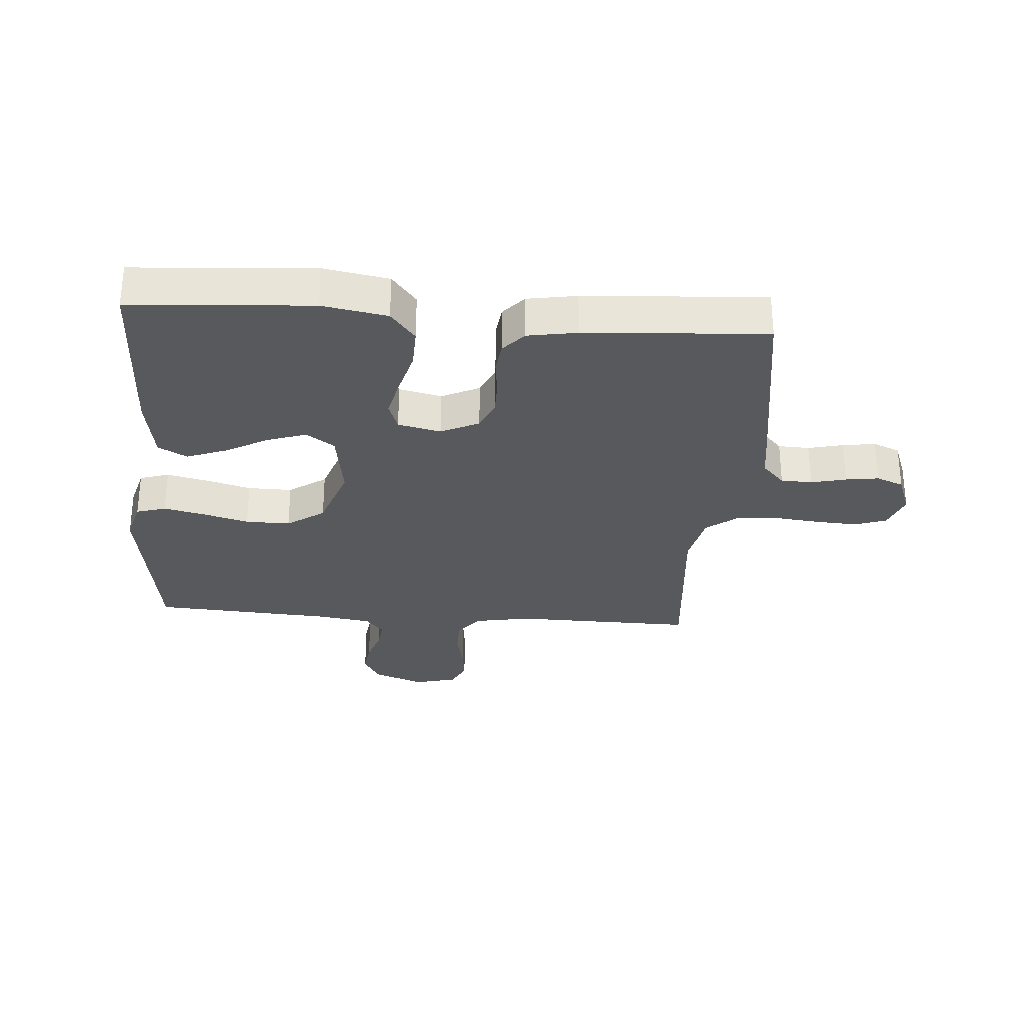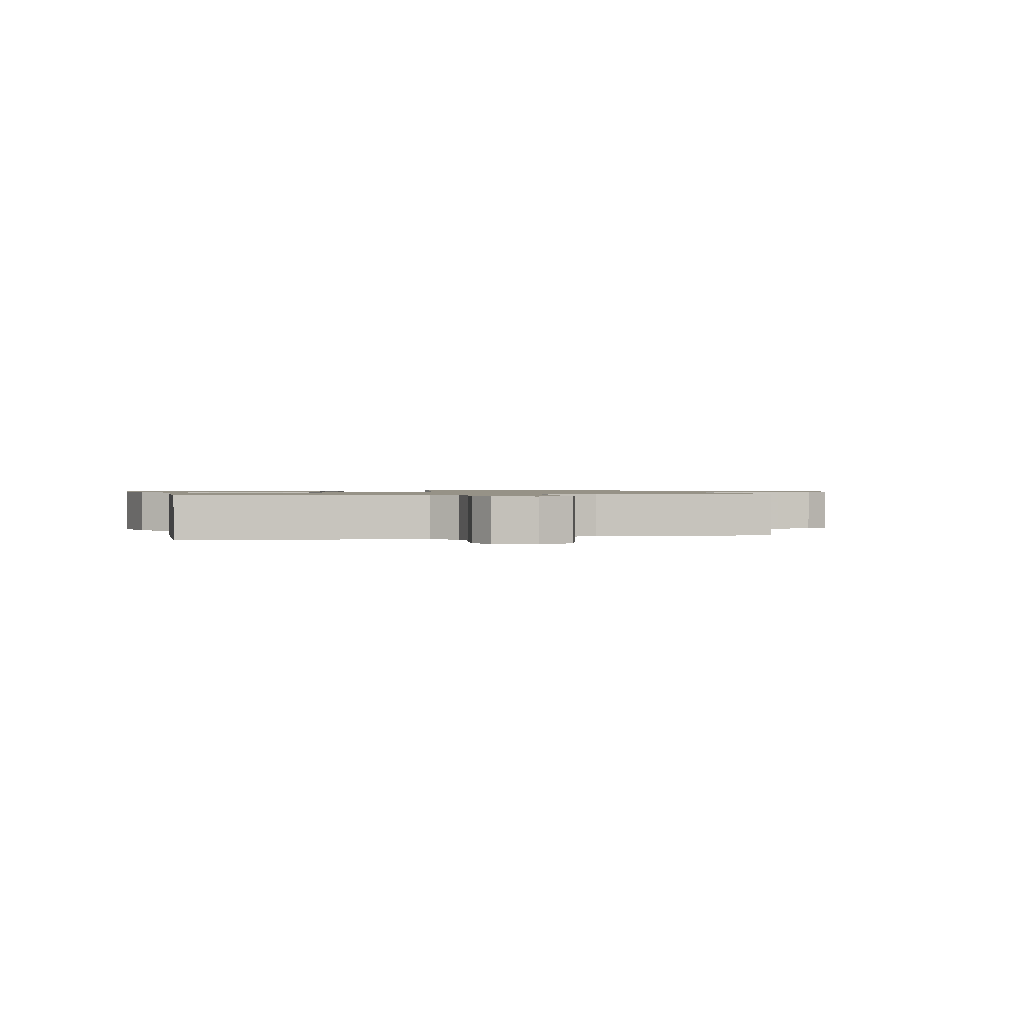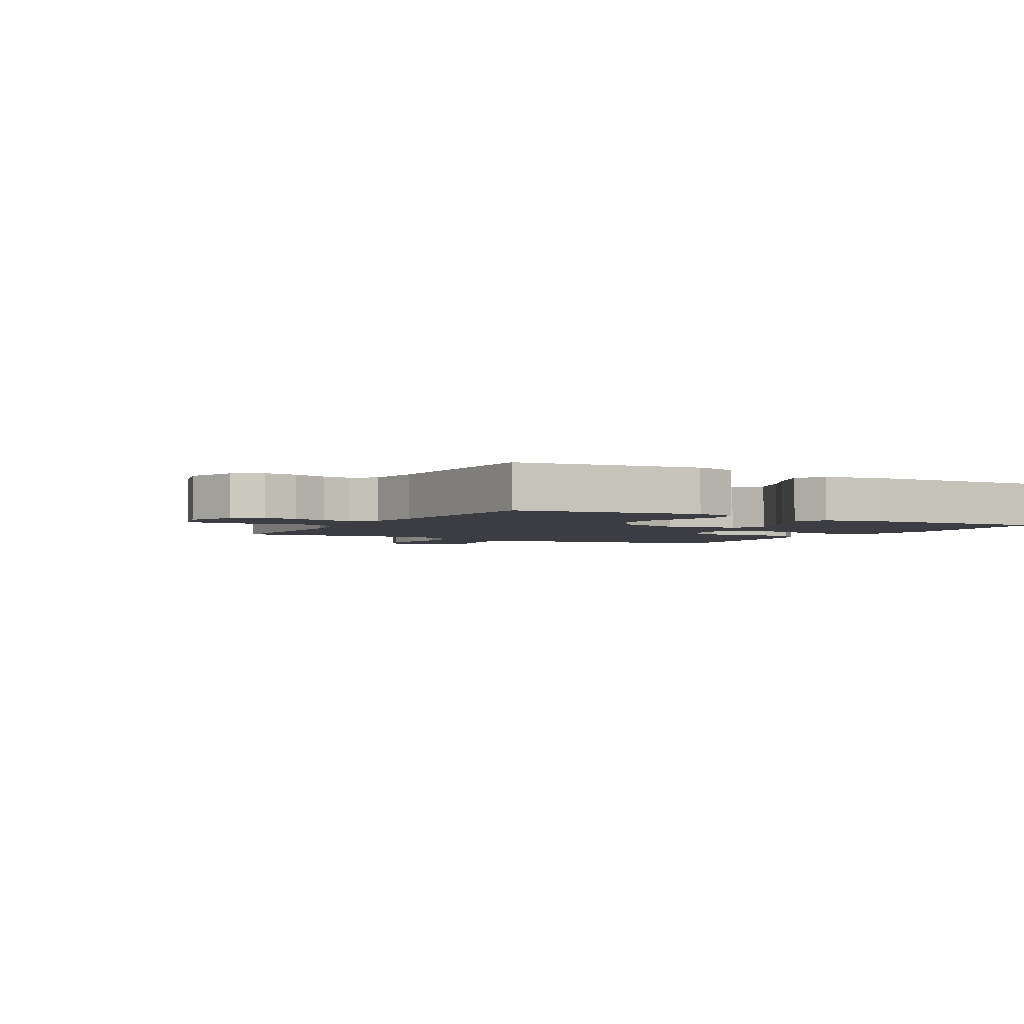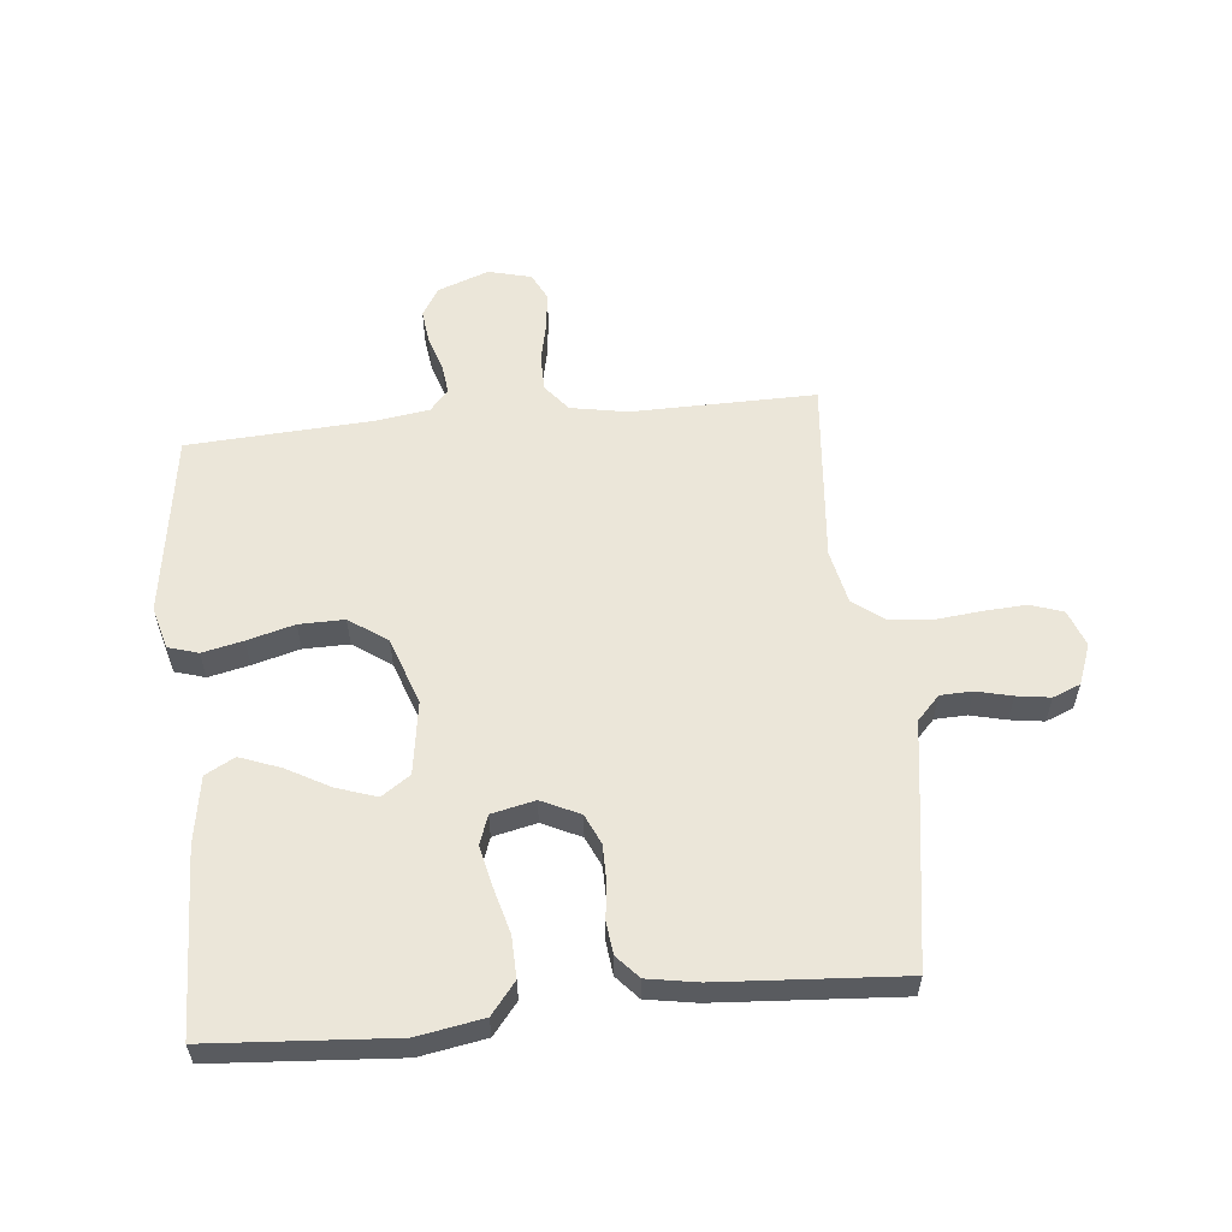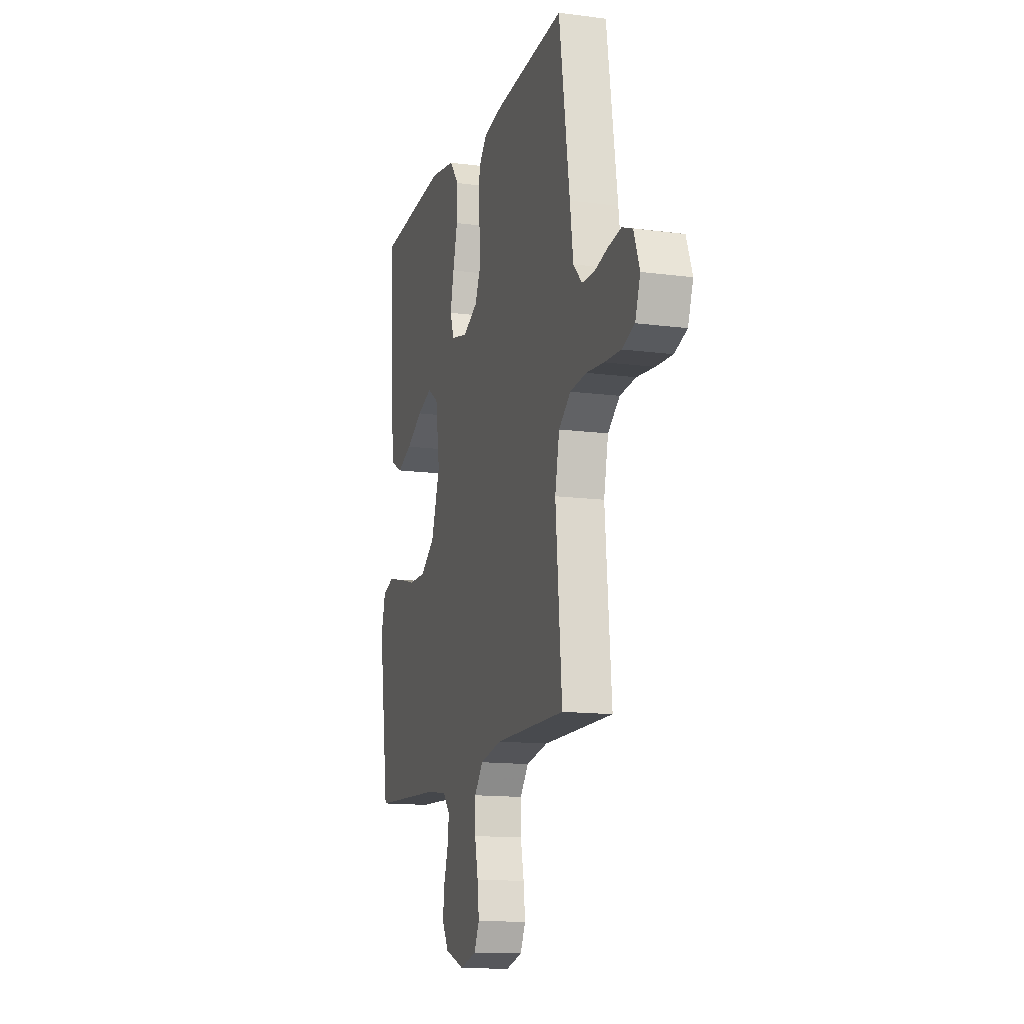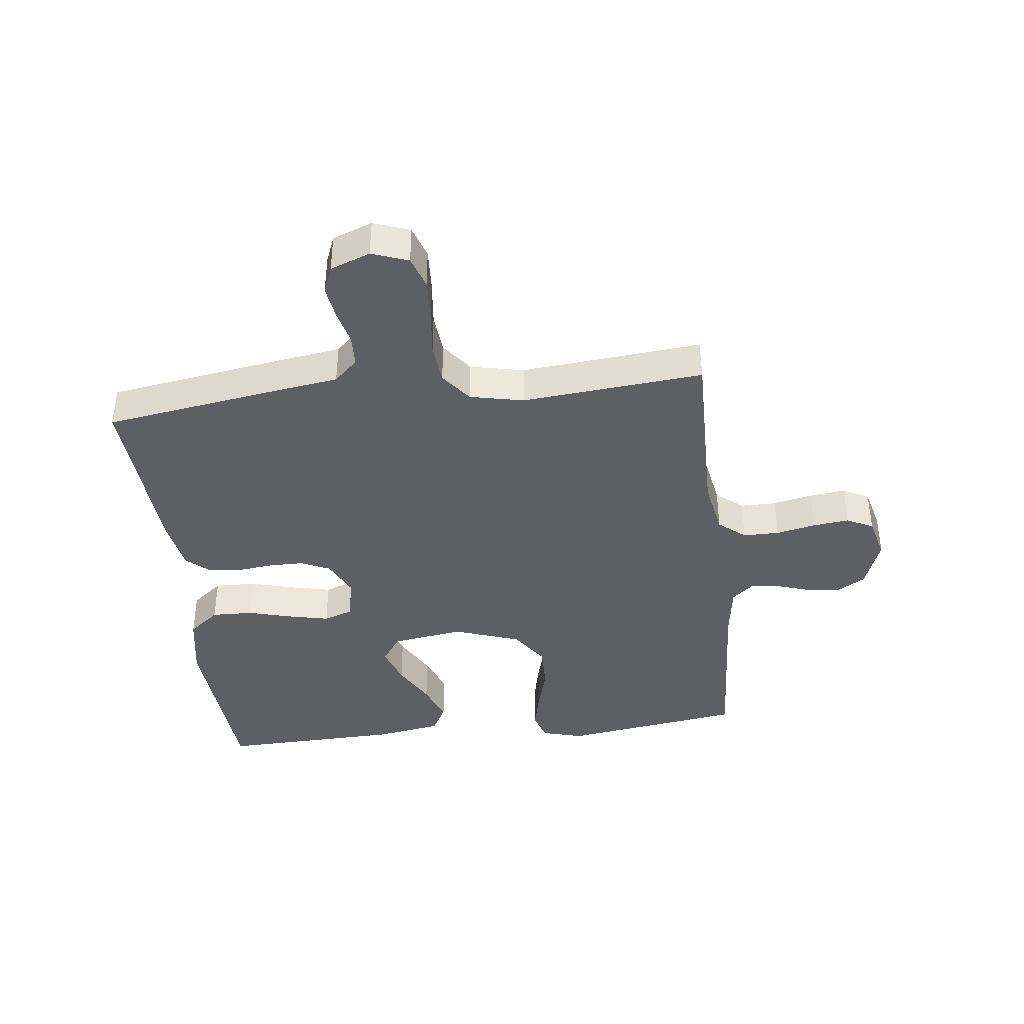
<metadata>
{"format":"obj","ext":"obj","renderer":"f3d","projection":"perspective","resolution":1024,"background":"white","views":[{"elev":-29.9,"azim":-4.4,"up":"+Y"},{"elev":1.0,"azim":75.2,"up":"+Y"},{"elev":-2.9,"azim":-119.1,"up":"+Y"},{"elev":57.6,"azim":-5.7,"up":"+Y"},{"elev":-13.9,"azim":73.7,"up":"+Z"},{"elev":-39.9,"azim":96.7,"up":"+Y"}]}
</metadata>
<code>
v -0.5 0.07 0.5
v -0.2 0.07 0.521
v -0.092 0.07 0.502
v -0.051 0.07 0.451
v -0.053 0.07 0.383
v -0.073 0.07 0.309
v -0.088 0.07 0.242
v -0.071 0.07 0.194
v 0 0.07 0.178
v 0.063 0.07 0.208
v 0.085 0.07 0.257
v 0.085 0.07 0.315
v 0.078 0.07 0.375
v 0.084 0.07 0.428
v 0.118 0.07 0.466
v 0.2 0.07 0.48
v 0.5 0.07 0.5
v 0.546 0.07 0.2
v 0.56 0.07 0.103
v 0.597 0.07 0.064
v 0.649 0.07 0.062
v 0.707 0.07 0.076
v 0.762 0.07 0.084
v 0.807 0.07 0.066
v 0.832 0.07 0
v 0.81 0.07 -0.06
v 0.757 0.07 -0.078
v 0.687 0.07 -0.074
v 0.612 0.07 -0.066
v 0.543 0.07 -0.072
v 0.492 0.07 -0.111
v 0.473 0.07 -0.2
v 0.5 0.07 -0.5
v 0.2 0.07 -0.496
v 0.107 0.07 -0.513
v 0.071 0.07 -0.557
v 0.071 0.07 -0.617
v 0.085 0.07 -0.682
v 0.092 0.07 -0.742
v 0.07 0.07 -0.786
v 0 0.07 -0.804
v -0.084 0.07 -0.773
v -0.112 0.07 -0.726
v -0.105 0.07 -0.671
v -0.087 0.07 -0.615
v -0.081 0.07 -0.566
v -0.111 0.07 -0.531
v -0.2 0.07 -0.518
v -0.5 0.07 -0.5
v -0.544 0.07 -0.2
v -0.525 0.07 -0.131
v -0.476 0.07 -0.116
v -0.409 0.07 -0.131
v -0.332 0.07 -0.152
v -0.258 0.07 -0.153
v -0.196 0.07 -0.11
v -0.158 0.07 0
v -0.176 0.07 0.119
v -0.223 0.07 0.151
v -0.288 0.07 0.129
v -0.359 0.07 0.09
v -0.425 0.07 0.065
v -0.473 0.07 0.091
v -0.491 0.07 0.2
v -0.5 0 0.5
v -0.2 0 0.521
v -0.092 0 0.502
v -0.051 0 0.451
v -0.053 0 0.383
v -0.073 0 0.309
v -0.088 0 0.242
v -0.071 0 0.194
v 0 0 0.178
v 0.063 0 0.208
v 0.085 0 0.257
v 0.085 0 0.315
v 0.078 0 0.375
v 0.084 0 0.428
v 0.118 0 0.466
v 0.2 0 0.48
v 0.5 0 0.5
v 0.546 0 0.2
v 0.56 0 0.103
v 0.597 0 0.064
v 0.649 0 0.062
v 0.707 0 0.076
v 0.762 0 0.084
v 0.807 0 0.066
v 0.832 0 0
v 0.81 0 -0.06
v 0.757 0 -0.078
v 0.687 0 -0.074
v 0.612 0 -0.066
v 0.543 0 -0.072
v 0.492 0 -0.111
v 0.473 0 -0.2
v 0.5 0 -0.5
v 0.2 0 -0.496
v 0.107 0 -0.513
v 0.071 0 -0.557
v 0.071 0 -0.617
v 0.085 0 -0.682
v 0.092 0 -0.742
v 0.07 0 -0.786
v 0 0 -0.804
v -0.084 0 -0.773
v -0.112 0 -0.726
v -0.105 0 -0.671
v -0.087 0 -0.615
v -0.081 0 -0.566
v -0.111 0 -0.531
v -0.2 0 -0.518
v -0.5 0 -0.5
v -0.544 0 -0.2
v -0.525 0 -0.131
v -0.476 0 -0.116
v -0.409 0 -0.131
v -0.332 0 -0.152
v -0.258 0 -0.153
v -0.196 0 -0.11
v -0.158 0 0
v -0.176 0 0.119
v -0.223 0 0.151
v -0.288 0 0.129
v -0.359 0 0.09
v -0.425 0 0.065
v -0.473 0 0.091
v -0.491 0 0.2
f 60 61 62 63
f 59 60 63 64
f 51 52 53 54
f 49 50 51 54
f 48 49 54 55
f 47 48 55 56
f 42 43 44 45
f 42 45 46
f 41 42 46
f 40 41 46
f 37 38 39 40
f 36 37 40 46
f 35 36 46 47
f 32 33 34
f 31 32 34 35
f 26 27 28 29
f 24 25 26 29
f 24 29 30
f 21 22 23 24
f 21 24 30
f 20 21 30 31
f 16 17 18 19
f 12 13 14 15
f 11 12 15 16
f 10 11 16 19
f 3 4 5 6
f 3 6 7
f 2 3 7
f 59 64 1 2
f 58 59 2 7
f 57 58 7 8
f 56 57 8 9
f 31 35 47 56
f 19 20 31 56
f 9 10 19 56
f 127 126 125 124
f 128 127 124 123
f 118 117 116 115
f 118 115 114 113
f 119 118 113 112
f 120 119 112 111
f 109 108 107 106
f 110 109 106
f 110 106 105
f 110 105 104
f 104 103 102 101
f 110 104 101 100
f 111 110 100 99
f 98 97 96
f 99 98 96 95
f 93 92 91 90
f 93 90 89 88
f 94 93 88
f 88 87 86 85
f 94 88 85
f 95 94 85 84
f 83 82 81 80
f 79 78 77 76
f 80 79 76 75
f 83 80 75 74
f 70 69 68 67
f 71 70 67
f 71 67 66
f 66 65 128 123
f 71 66 123 122
f 72 71 122 121
f 73 72 121 120
f 120 111 99 95
f 120 95 84 83
f 120 83 74 73
f 1 65 66 2
f 2 66 67 3
f 3 67 68 4
f 4 68 69 5
f 5 69 70 6
f 6 70 71 7
f 7 71 72 8
f 8 72 73 9
f 9 73 74 10
f 10 74 75 11
f 11 75 76 12
f 12 76 77 13
f 13 77 78 14
f 14 78 79 15
f 15 79 80 16
f 16 80 81 17
f 17 81 82 18
f 18 82 83 19
f 19 83 84 20
f 20 84 85 21
f 21 85 86 22
f 22 86 87 23
f 23 87 88 24
f 24 88 89 25
f 25 89 90 26
f 26 90 91 27
f 27 91 92 28
f 28 92 93 29
f 29 93 94 30
f 30 94 95 31
f 31 95 96 32
f 32 96 97 33
f 33 97 98 34
f 34 98 99 35
f 35 99 100 36
f 36 100 101 37
f 37 101 102 38
f 38 102 103 39
f 39 103 104 40
f 40 104 105 41
f 41 105 106 42
f 42 106 107 43
f 43 107 108 44
f 44 108 109 45
f 45 109 110 46
f 46 110 111 47
f 47 111 112 48
f 48 112 113 49
f 49 113 114 50
f 50 114 115 51
f 51 115 116 52
f 52 116 117 53
f 53 117 118 54
f 54 118 119 55
f 55 119 120 56
f 56 120 121 57
f 57 121 122 58
f 58 122 123 59
f 59 123 124 60
f 60 124 125 61
f 61 125 126 62
f 62 126 127 63
f 63 127 128 64
f 64 128 65 1

</code>
